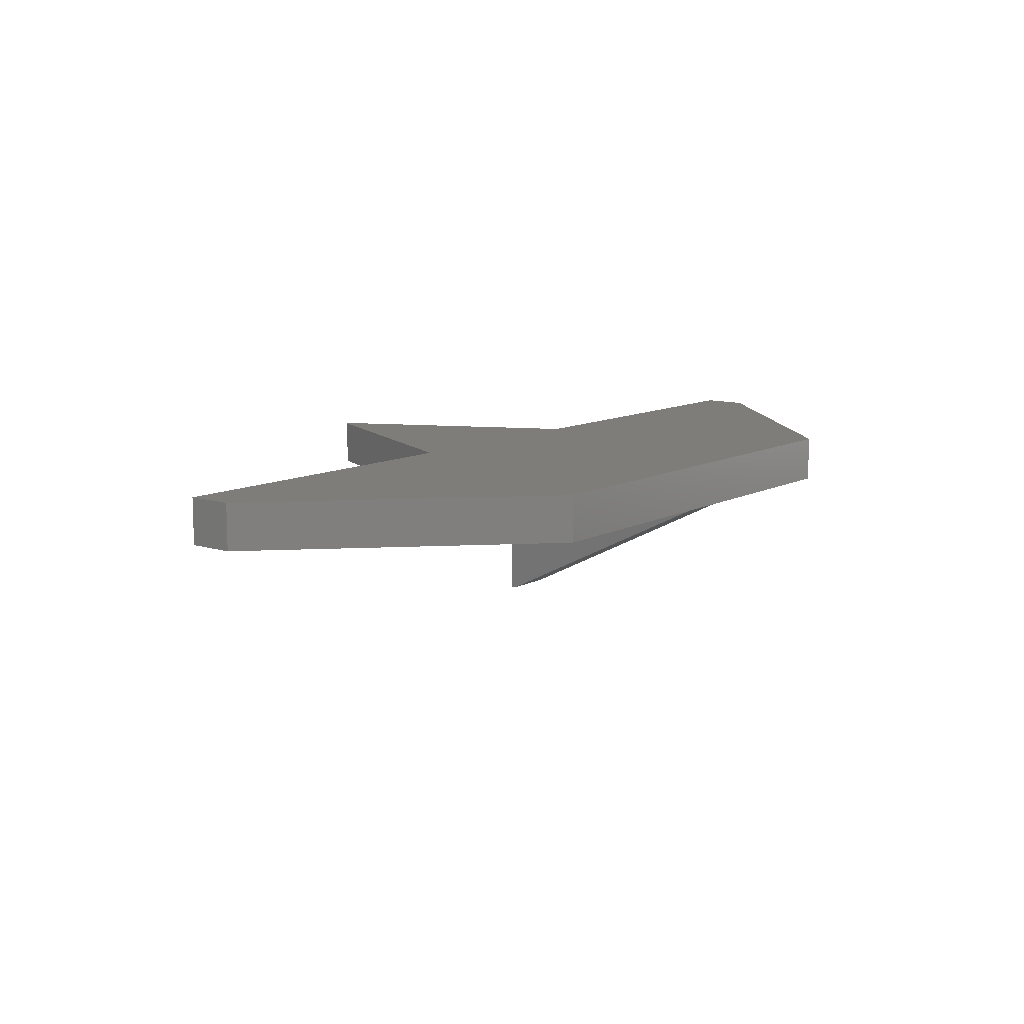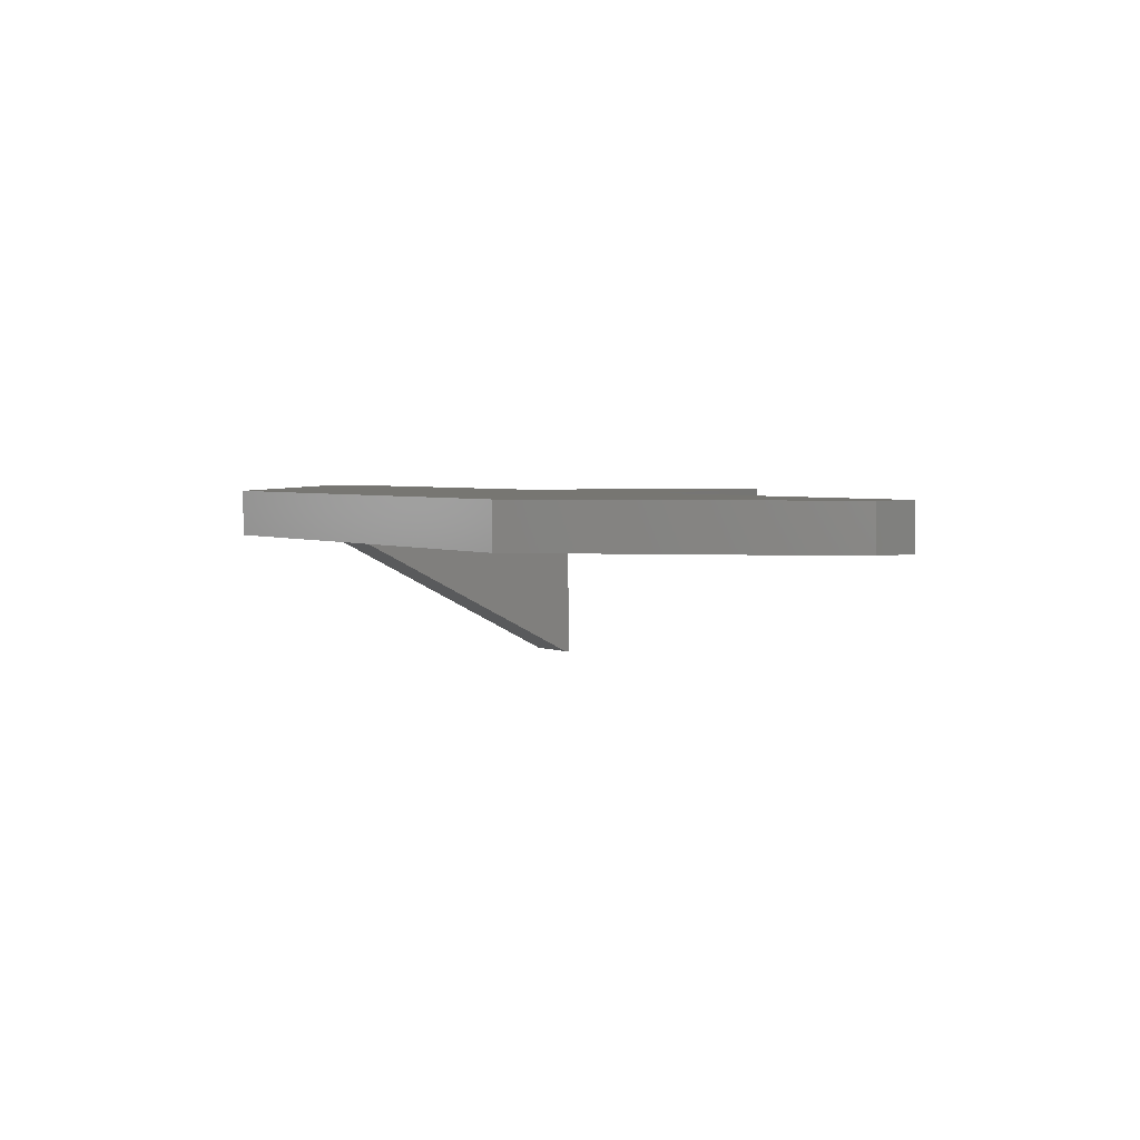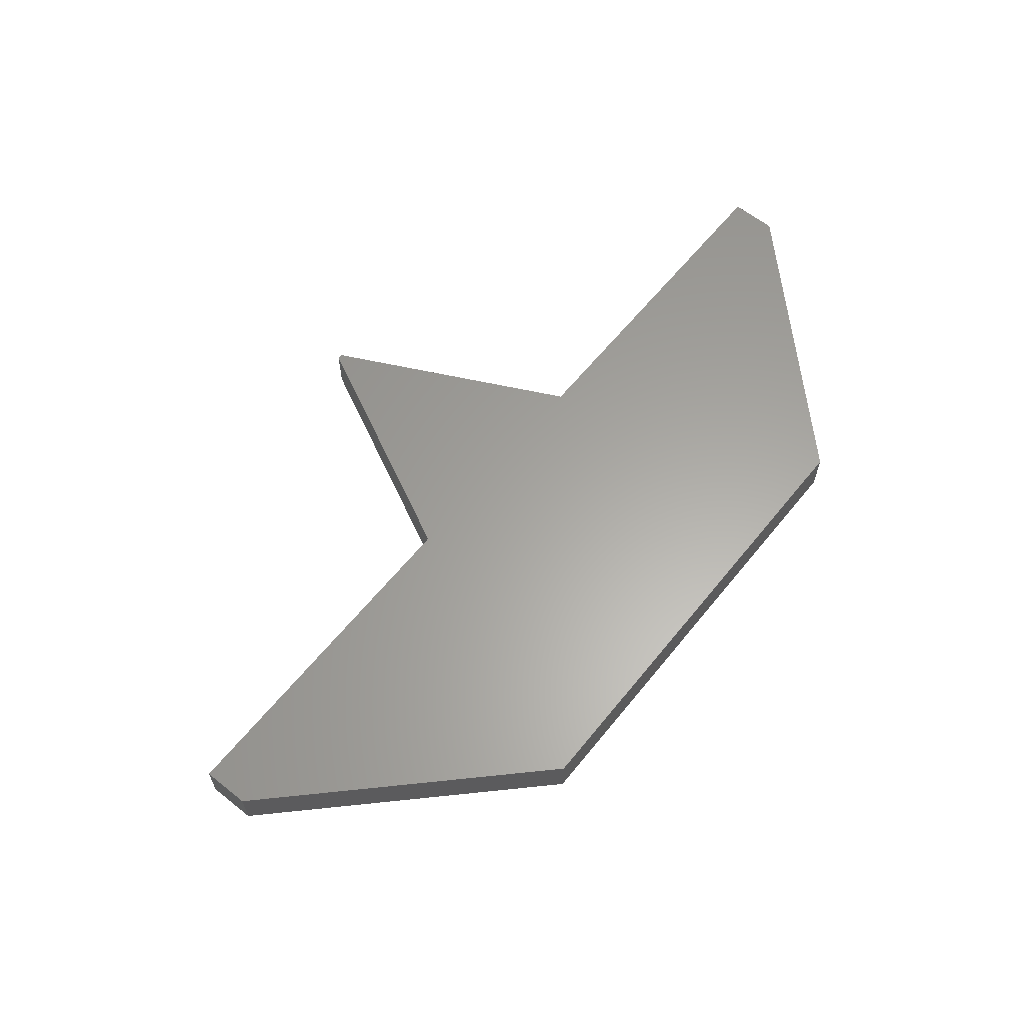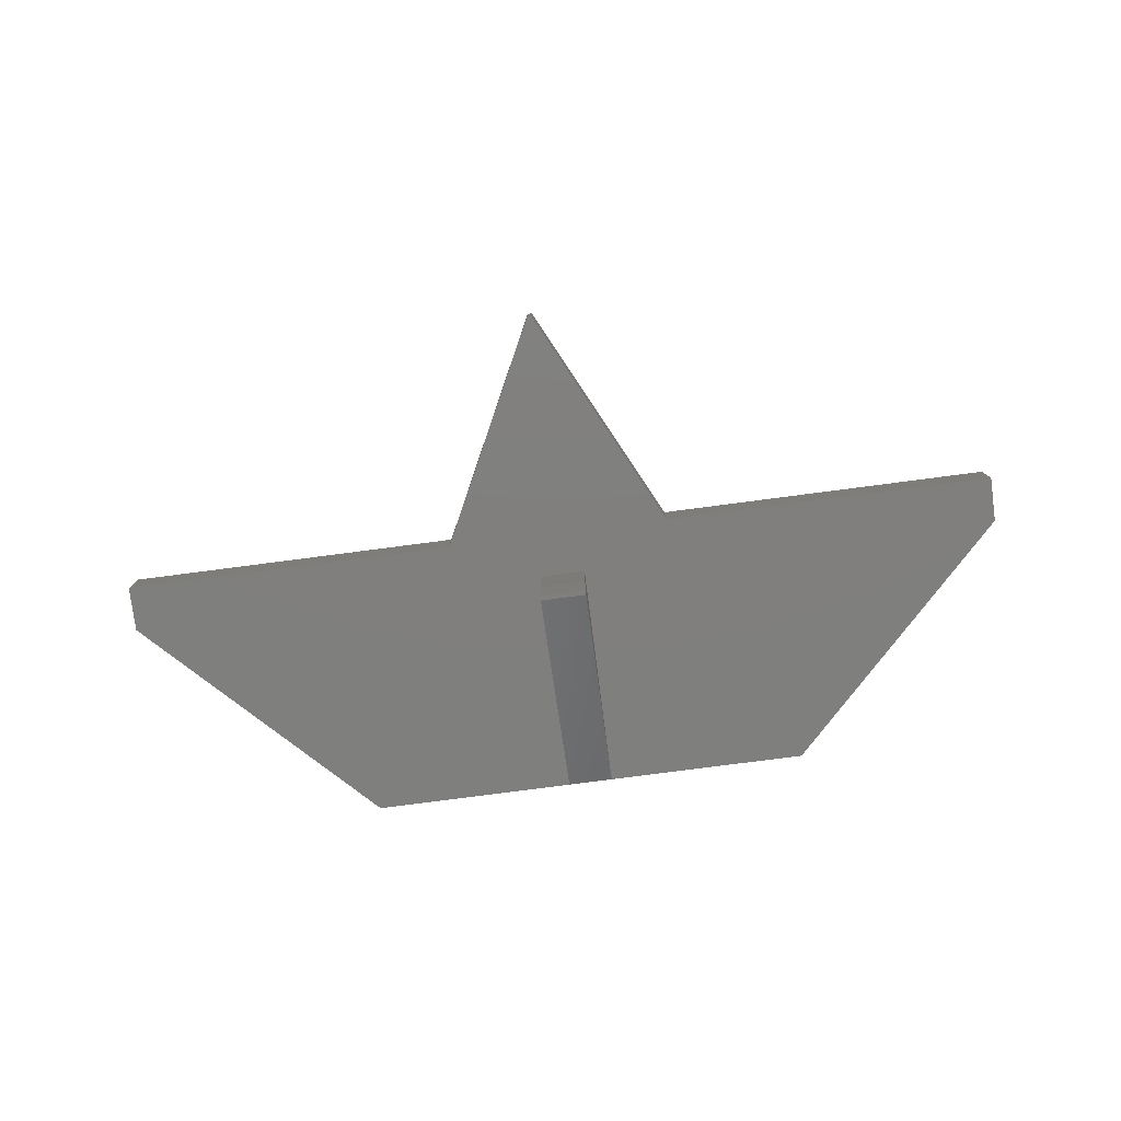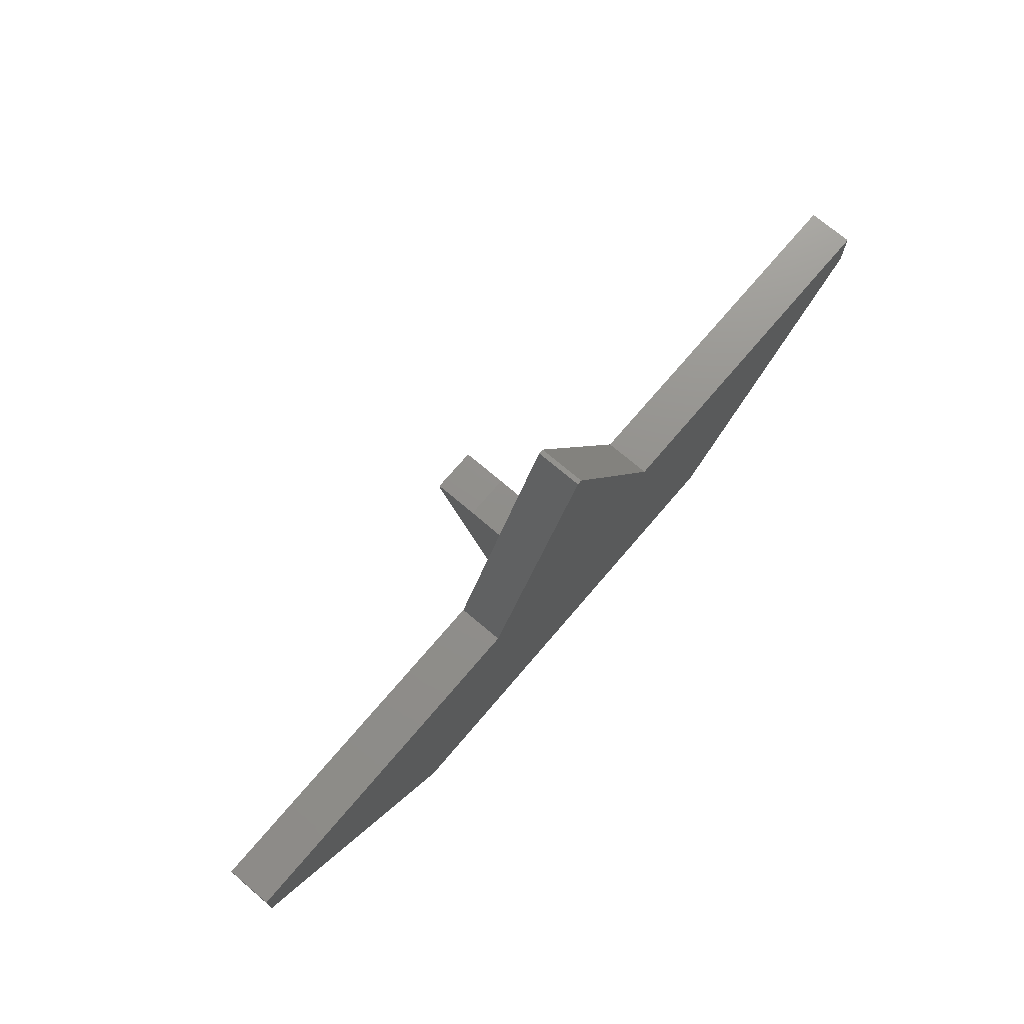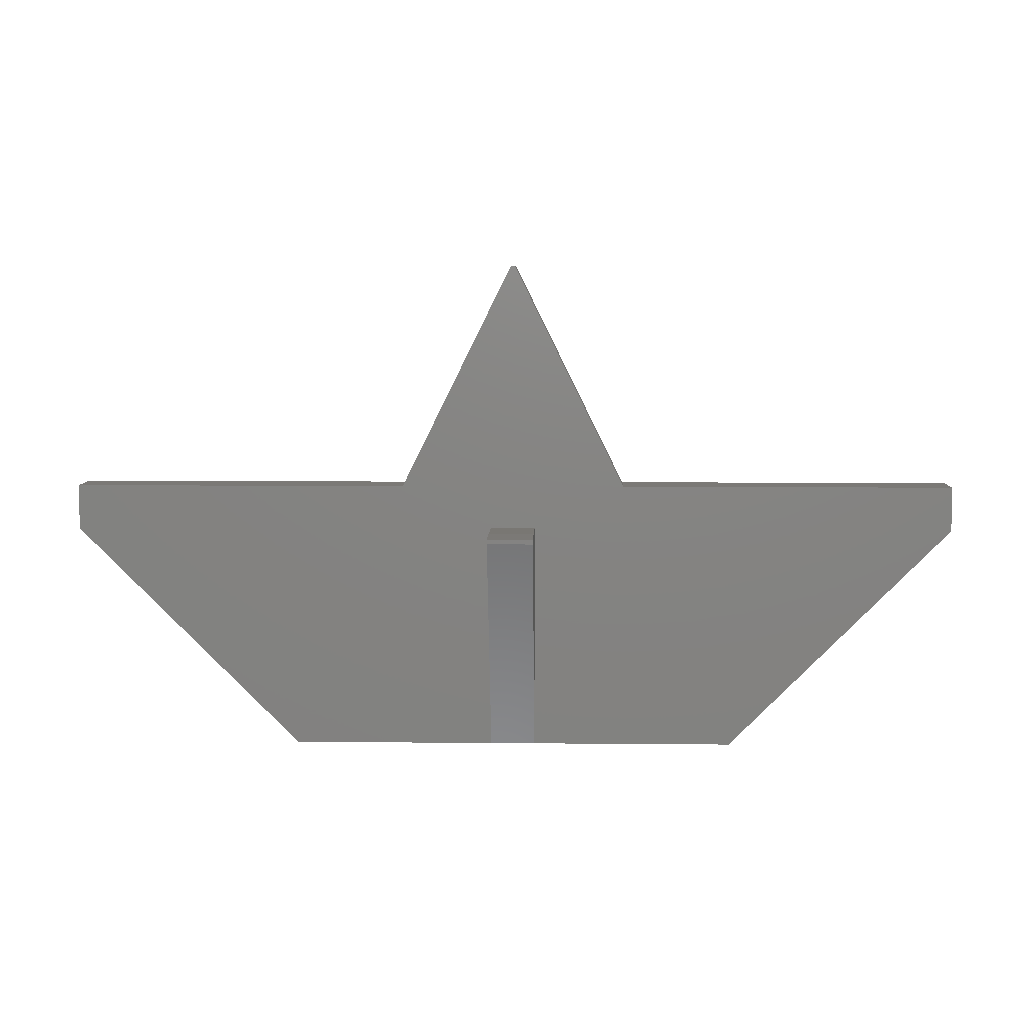
<metadata>
{"format":"stl","ext":"stl","renderer":"f3d","projection":"perspective","resolution":1024,"background":"white","views":[{"elev":10.8,"azim":128.0,"up":"+Y"},{"elev":3.4,"azim":-126.5,"up":"+Y"},{"elev":61.9,"azim":128.9,"up":"+Y"},{"elev":-79.3,"azim":7.4,"up":"+Y"},{"elev":72.4,"azim":130.4,"up":"+Z"},{"elev":6.8,"azim":1.6,"up":"+Z"}]}
</metadata>
<code>
# stl→obj: 30 verts, 56 faces
v -10 0.5 6
v -2.525 -0.5 6
v -2.525 0.5 6
v -10 -0.5 6
v 2.525 0.5 6
v 10 -0.5 6
v 10 0.5 6
v 2.525 -0.5 6
v 10 0.5 5
v 10 -0.5 5
v -5 -0.5 0
v -10 0.5 5
v -5 0.5 0
v -10 -0.5 5
v -0.5 -0.5 5.04
v 0.5 -0.5 5.04
v -0.5 -0.5 0
v 0.04999 -0.5 11
v -0.04999 -0.5 11
v 5 -0.5 0
v 0.5 -0.5 0
v 5 0.5 0
v -0.04999 0.5 11
v 0.04999 0.5 11
v -0.5 -2 5.1
v 0.5 -3 5.1
v 0.5 -2 5.1
v -0.5 -3 5.1
v -0.5 -3 5
v 0.5 -3 5
f 1 2 3
f 2 1 4
f 5 6 7
f 6 5 8
f 6 9 7
f 9 6 10
f 11 12 13
f 12 11 14
f 14 2 4
f 2 15 8
f 16 8 15
f 11 2 14
f 2 11 15
f 15 11 17
f 2 18 19
f 18 2 8
f 20 8 16
f 8 10 6
f 20 16 21
f 8 20 10
f 14 1 12
f 1 14 4
f 9 5 7
f 5 22 3
f 5 9 22
f 13 3 22
f 12 3 13
f 3 12 1
f 5 23 24
f 23 5 3
f 21 22 20
f 17 22 21
f 13 17 11
f 17 13 22
f 10 22 9
f 22 10 20
f 2 23 3
f 23 2 19
f 18 5 24
f 5 18 8
f 23 18 24
f 18 23 19
f 25 26 27
f 26 25 28
f 17 25 15
f 29 25 17
f 25 29 28
f 29 26 28
f 26 29 30
f 15 27 16
f 27 15 25
f 17 30 29
f 30 17 21
f 27 21 16
f 30 27 26
f 27 30 21

</code>
